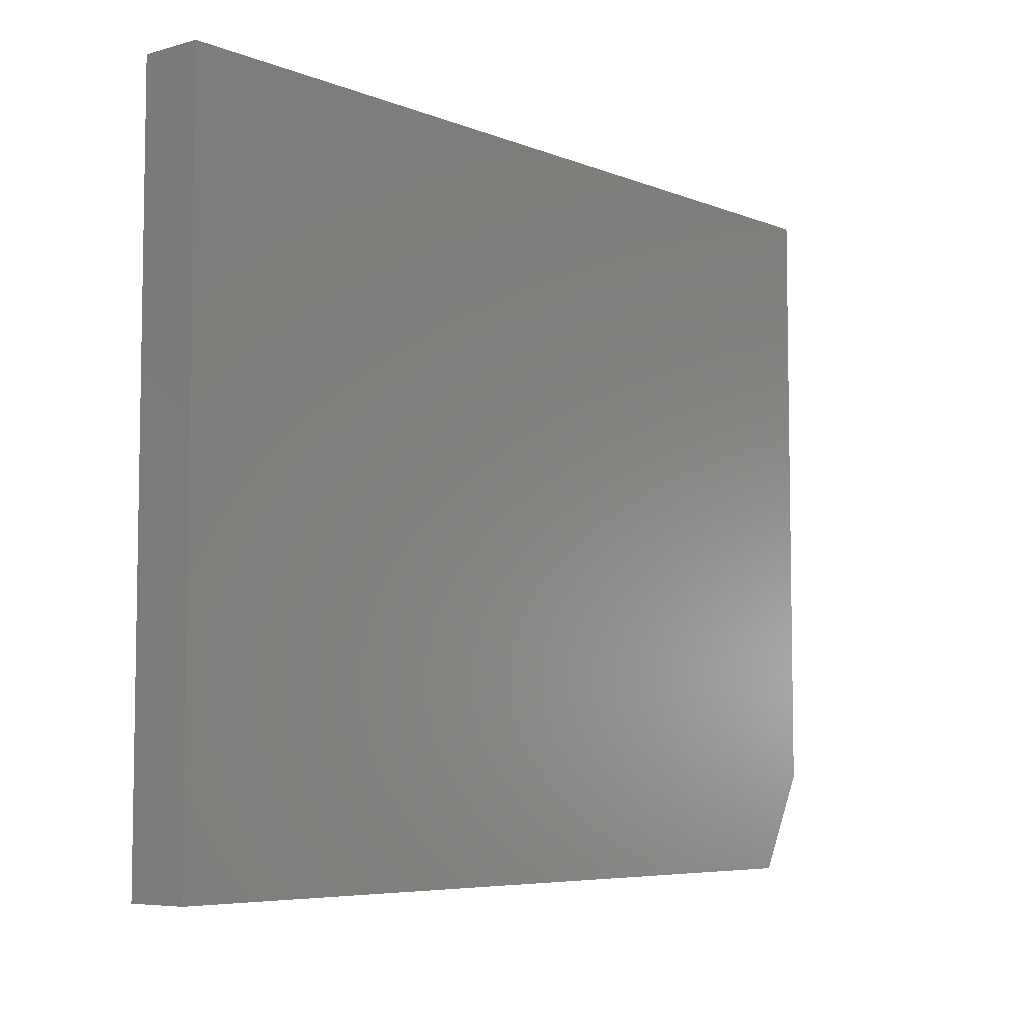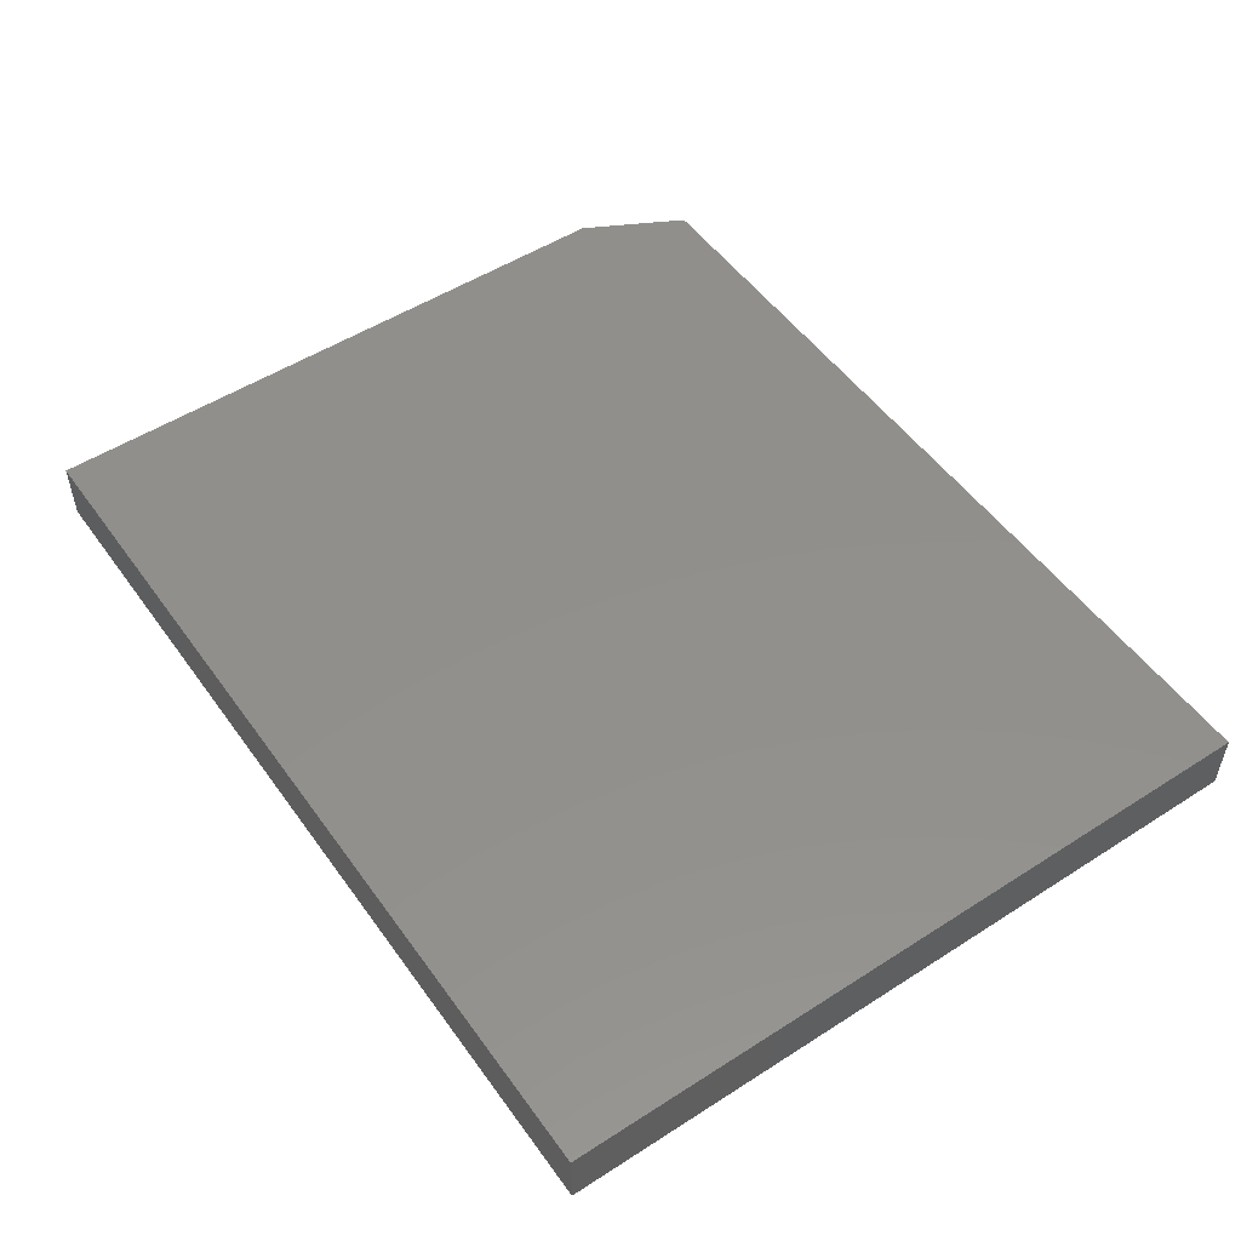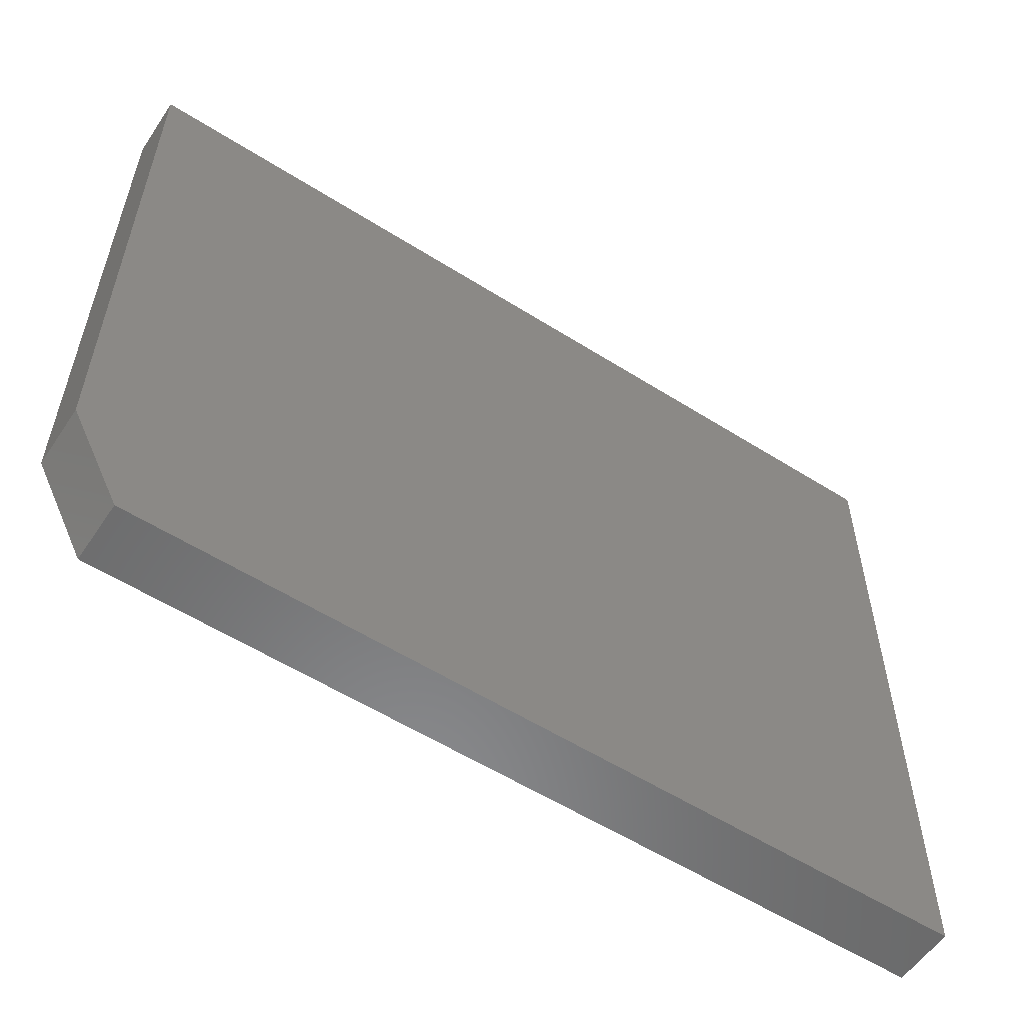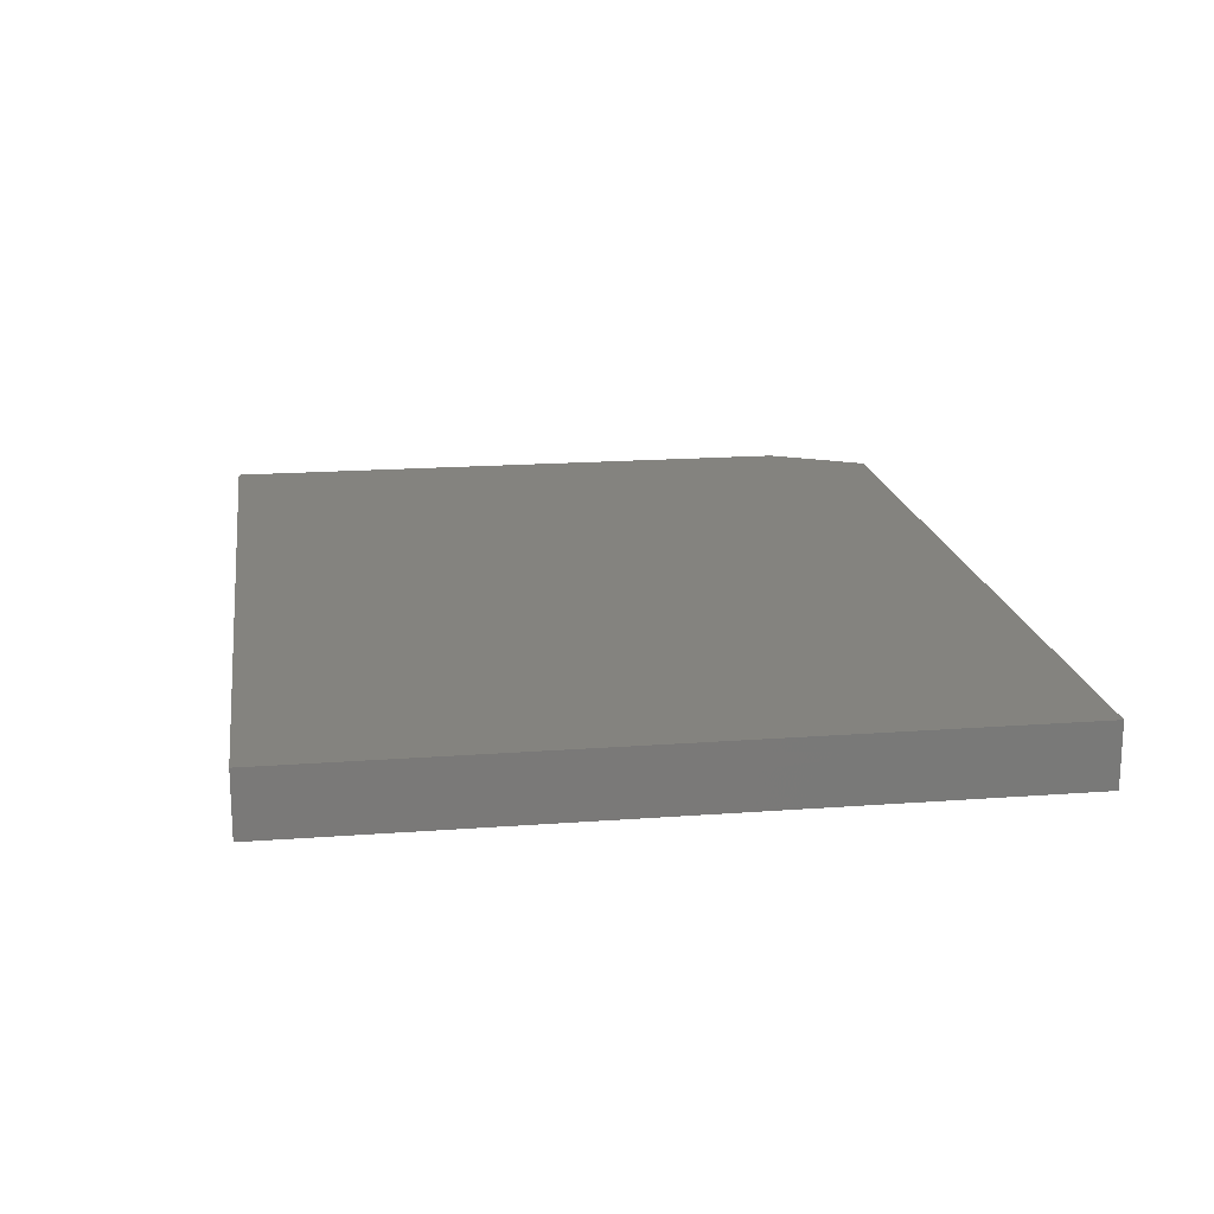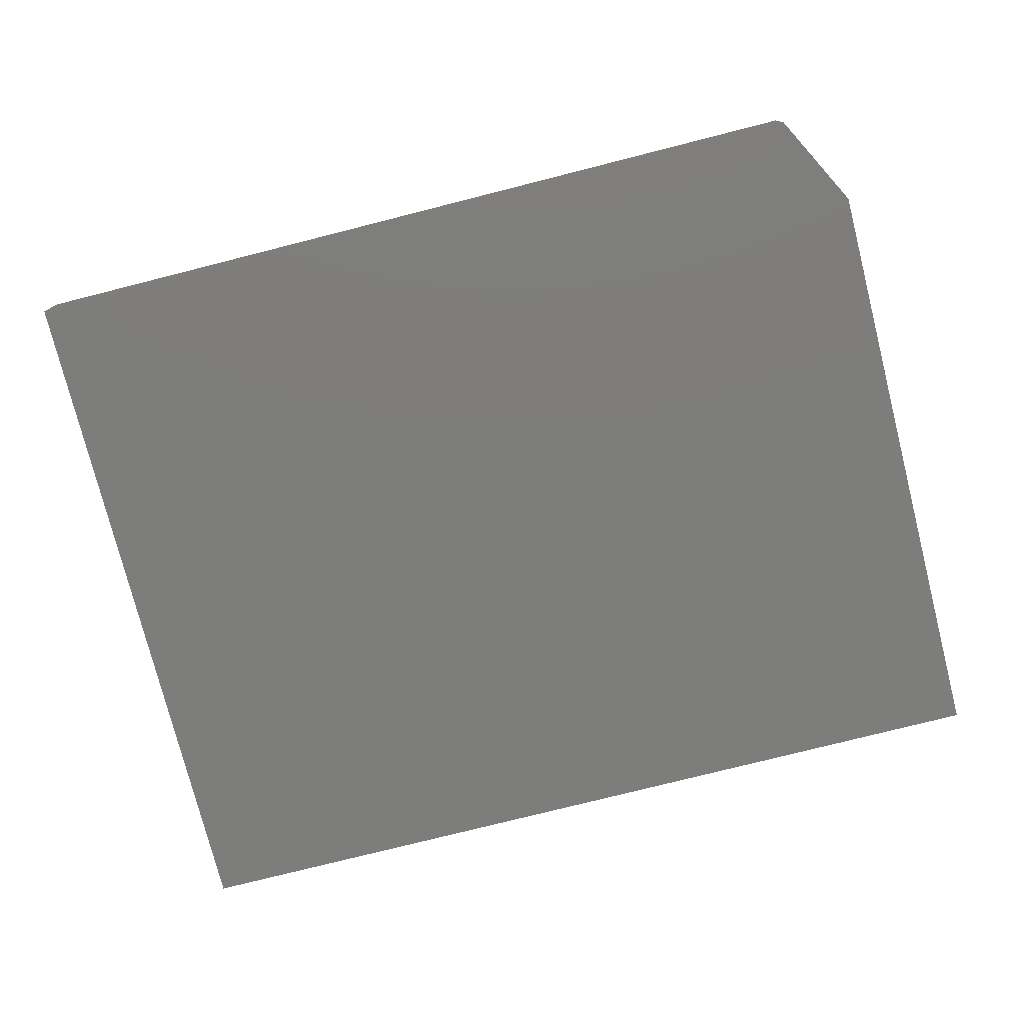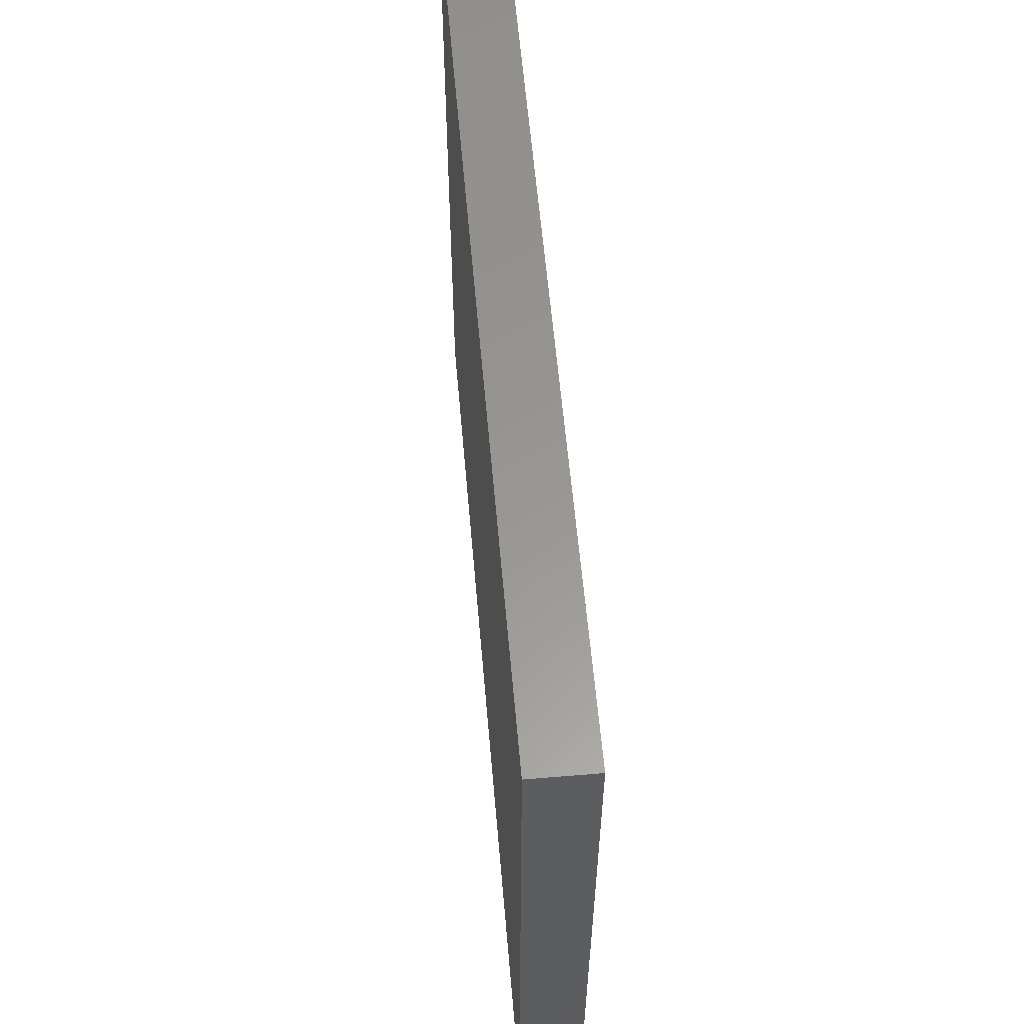
<metadata>
{"format":"stl","ext":"stl","renderer":"f3d","projection":"perspective","resolution":1024,"background":"white","views":[{"elev":-6.2,"azim":-49.9,"up":"+Y"},{"elev":51.9,"azim":-124.7,"up":"+Z"},{"elev":-56.4,"azim":146.5,"up":"+Y"},{"elev":18.0,"azim":-98.3,"up":"+Z"},{"elev":-76.6,"azim":14.2,"up":"+Z"},{"elev":58.8,"azim":85.1,"up":"+Y"}]}
</metadata>
<code>
# stl→obj: 10 verts, 16 faces
v 0.6719 0.5422 0.09375
v -0.6797 0.5422 0.09375
v 0.6719 -0.3906 0.09375
v -0.6797 -0.5391 0.09375
v 0.5938 -0.5391 0.09375
v 0.5938 -0.5391 0
v -0.6797 -0.5391 0
v 0.6719 -0.3906 0
v -0.6797 0.5422 0
v 0.6719 0.5422 0
f 1 2 3
f 3 2 4
f 3 4 5
f 6 7 8
f 8 7 9
f 8 9 10
f 3 8 1
f 1 8 10
f 4 7 5
f 5 7 6
f 3 5 8
f 8 5 6
f 2 9 4
f 4 9 7
f 1 10 2
f 2 10 9

</code>
